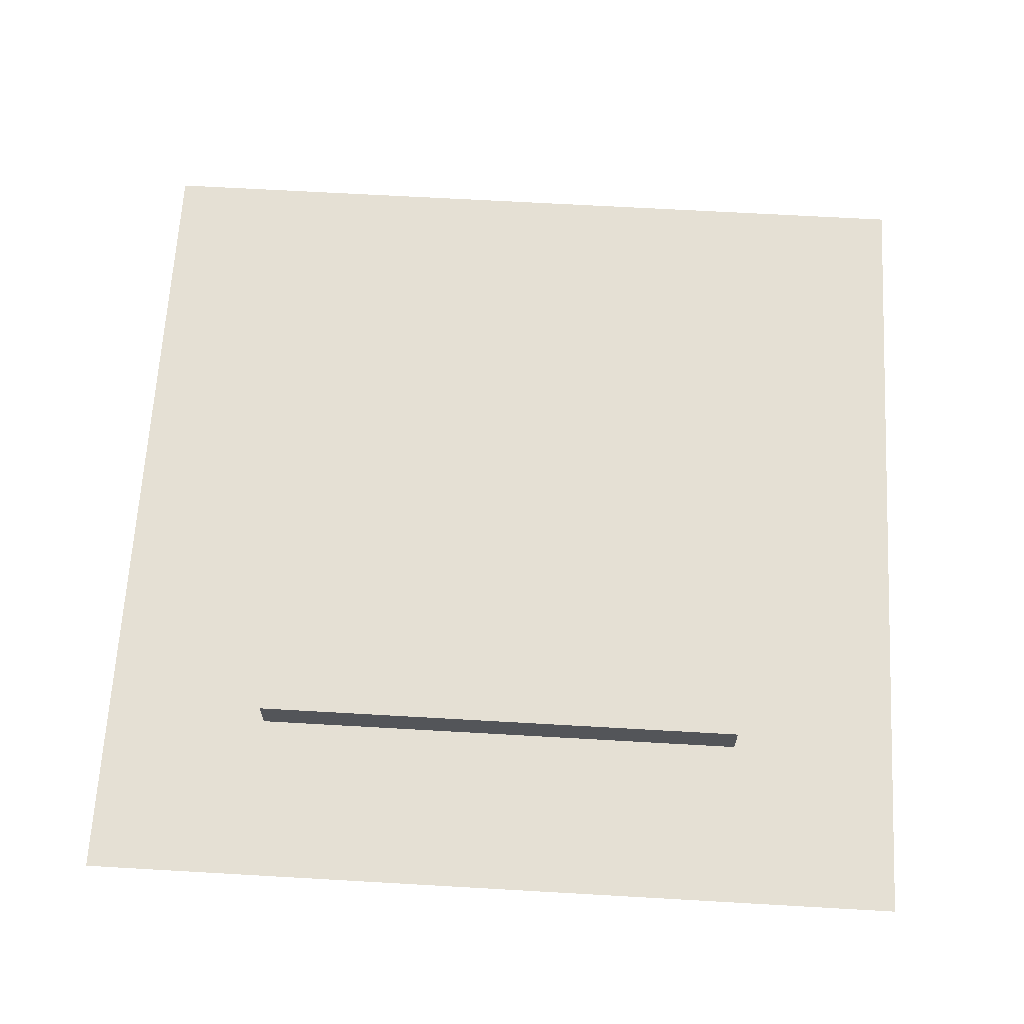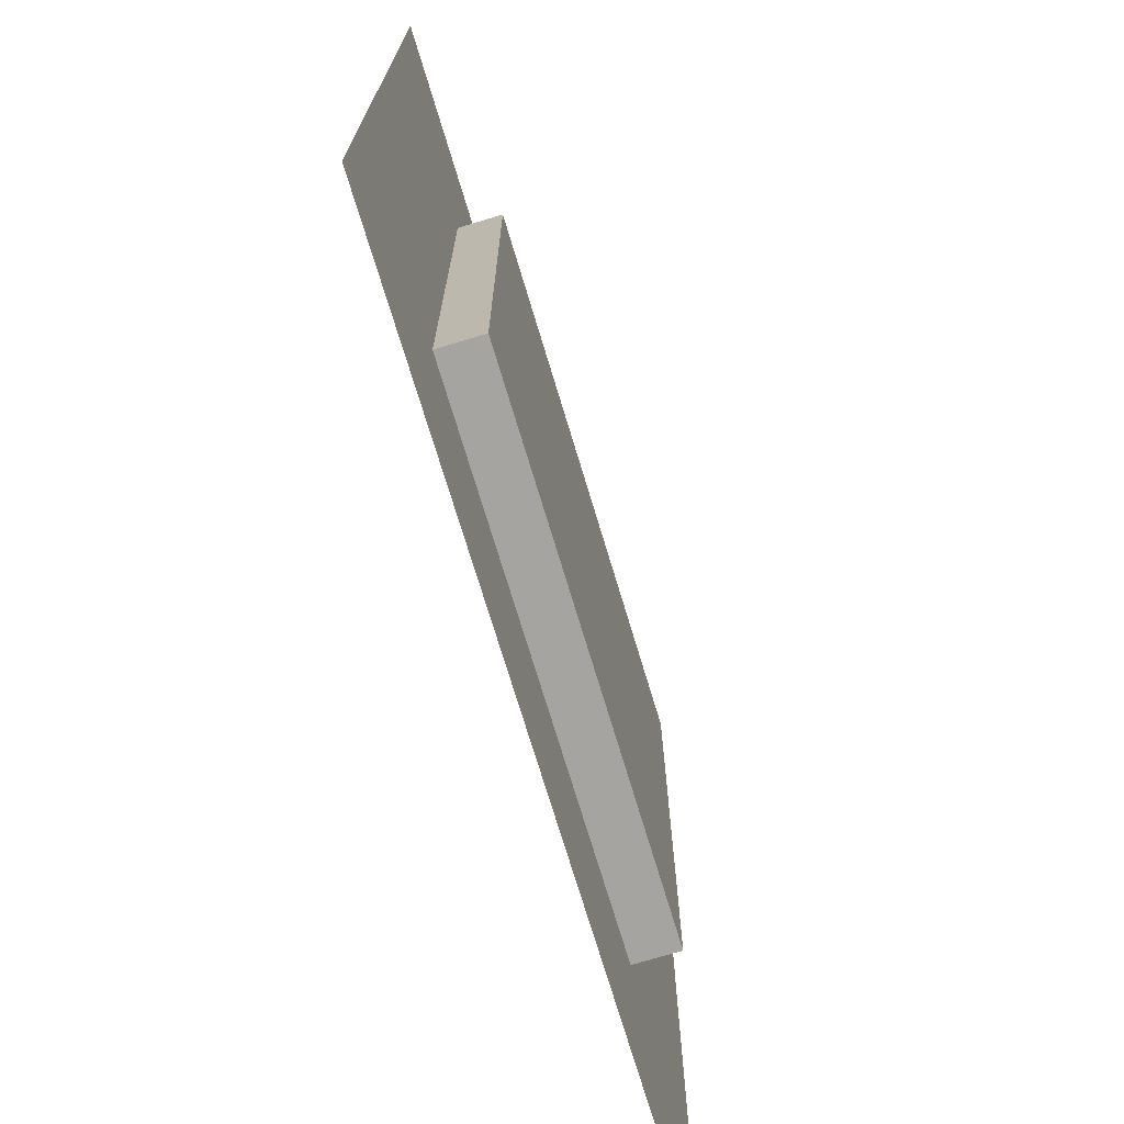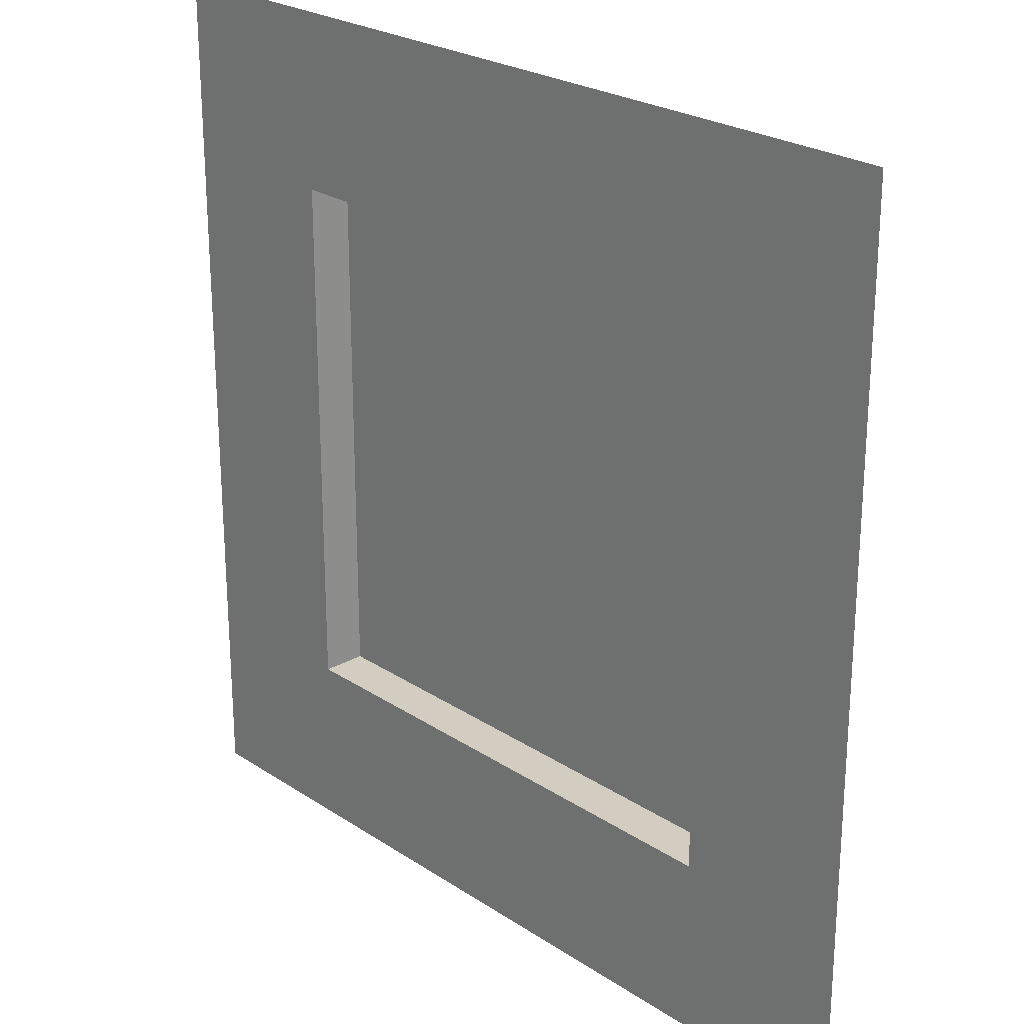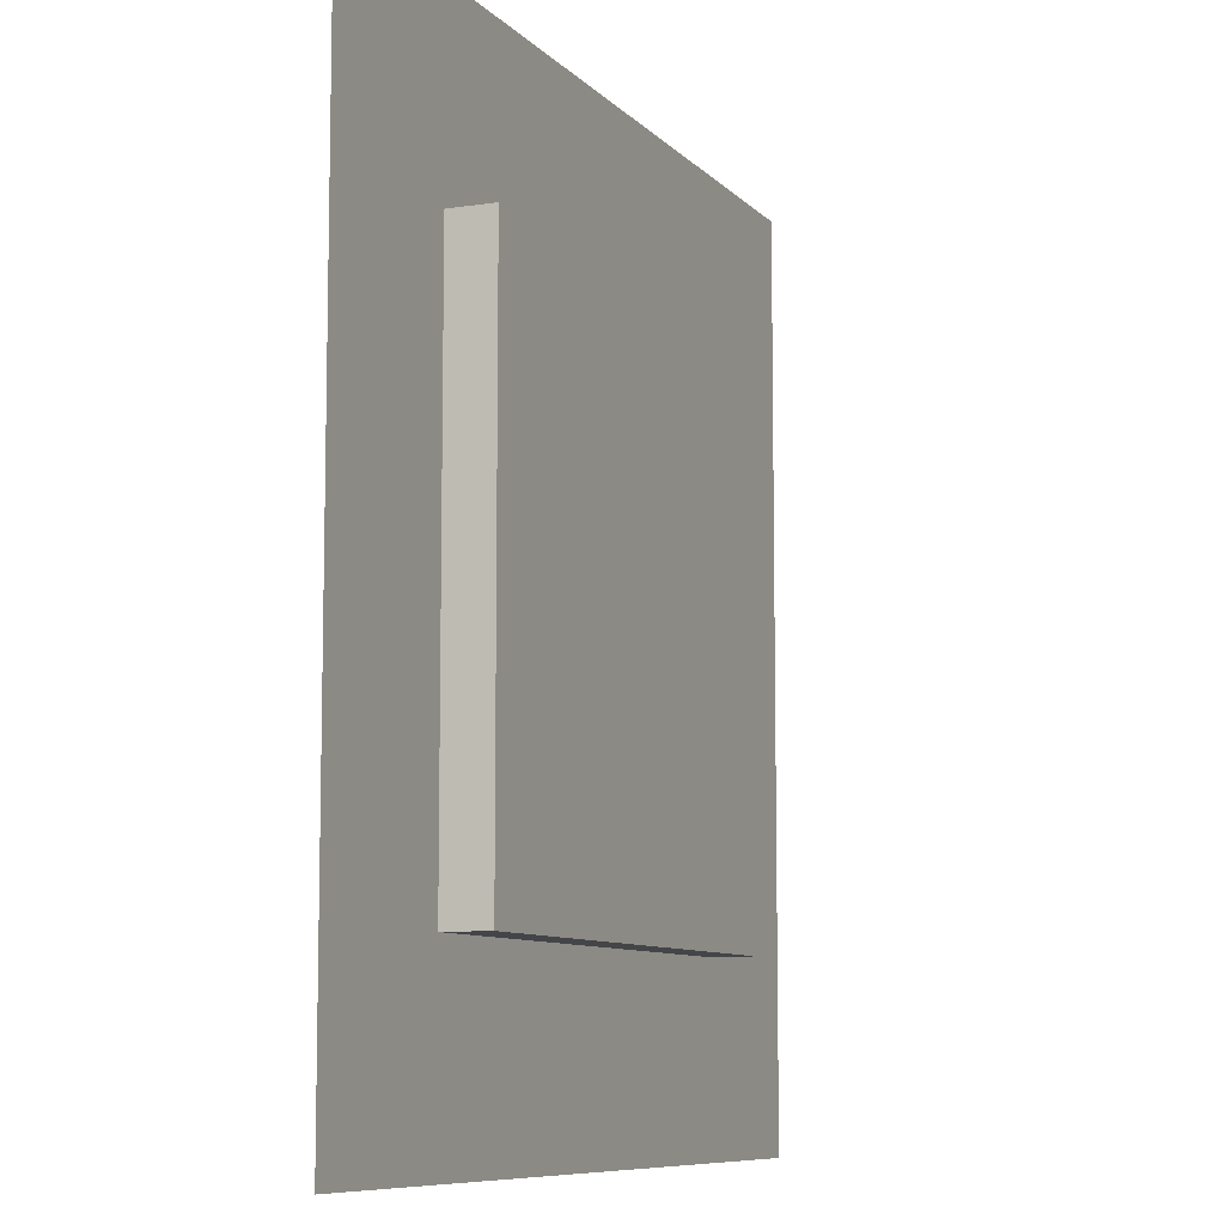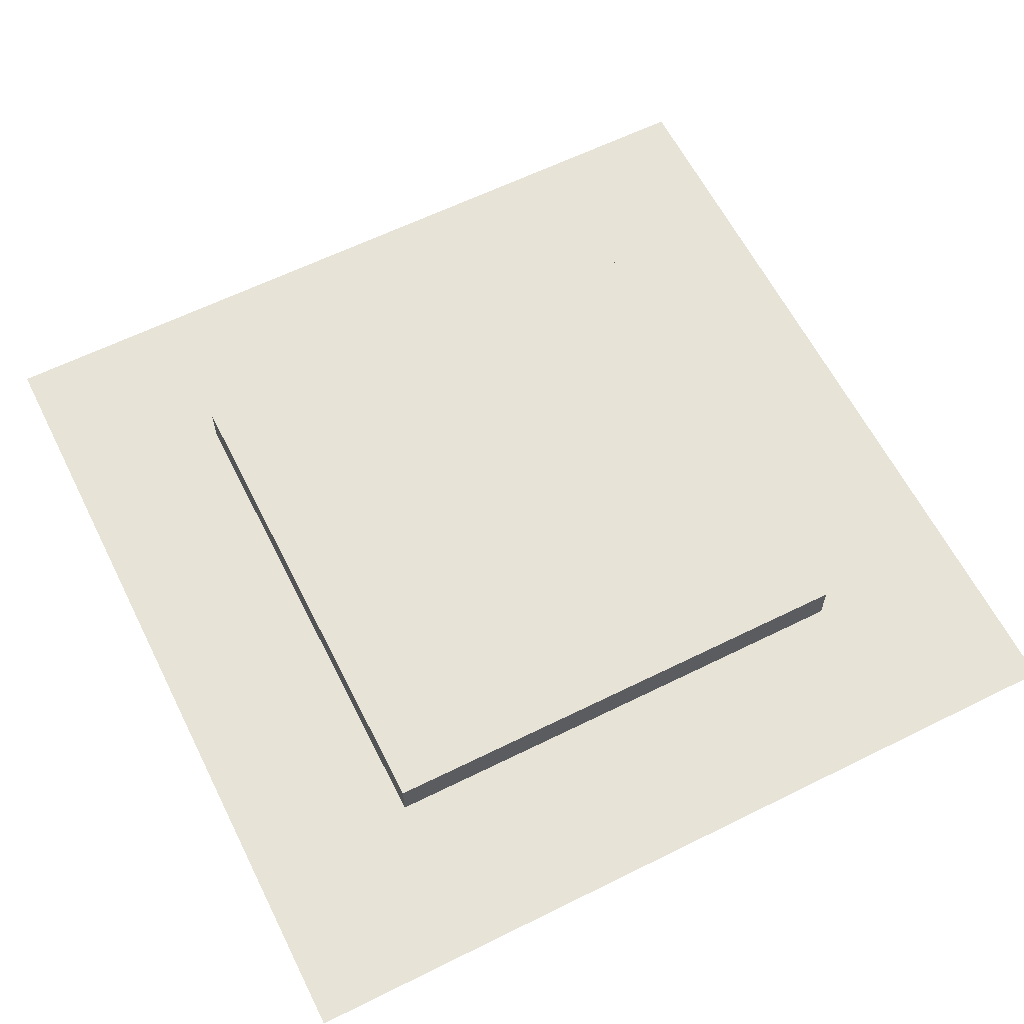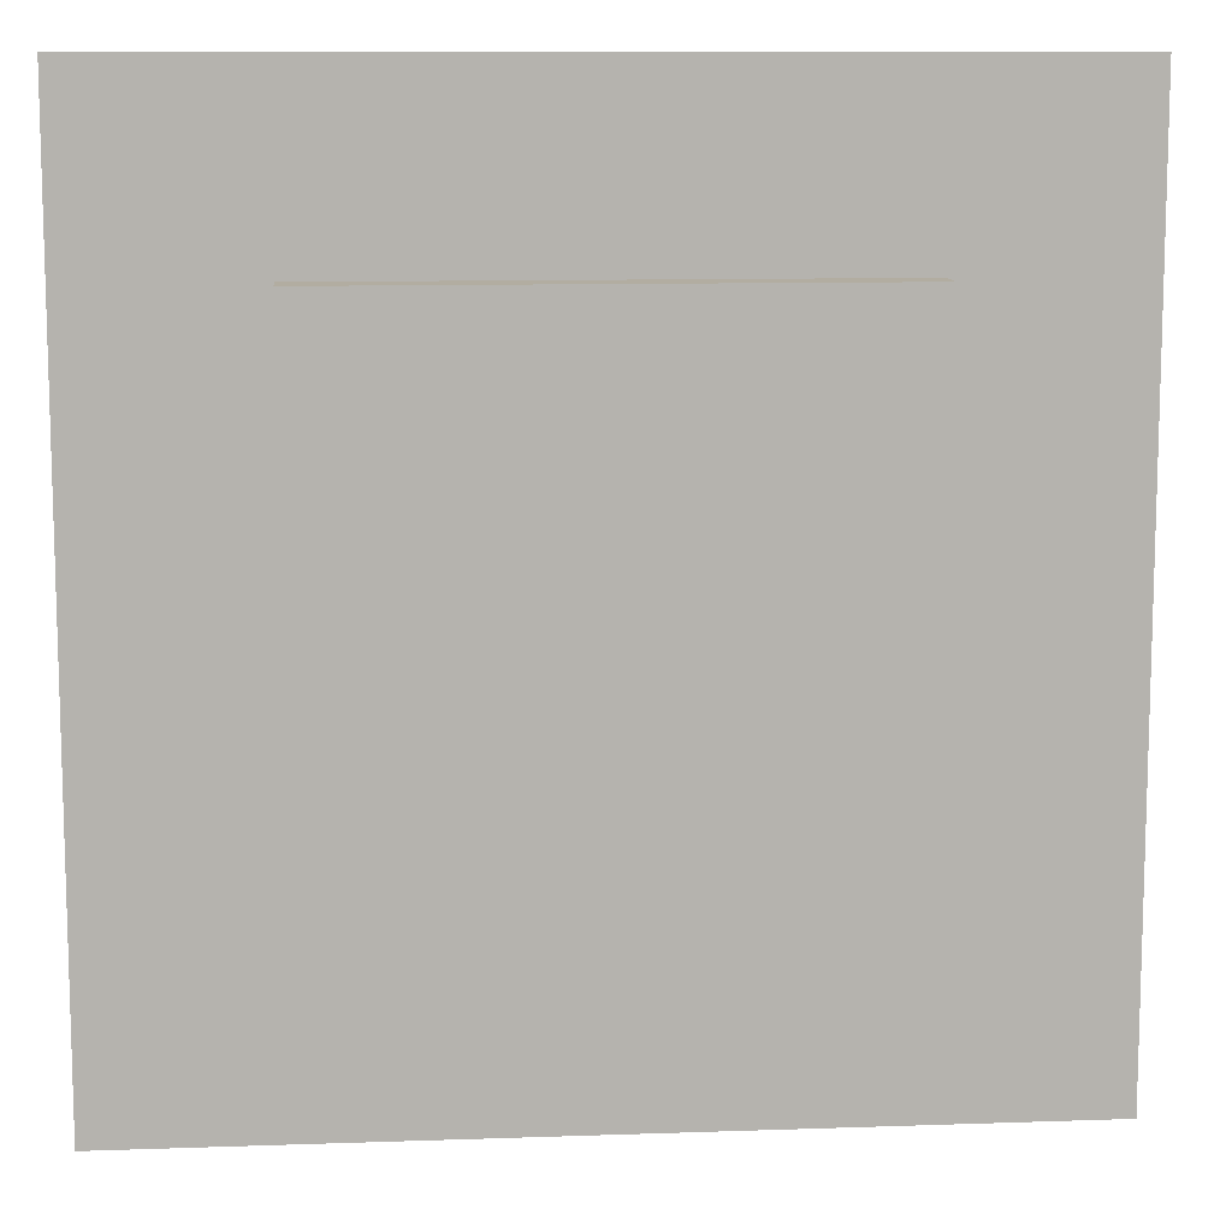
<metadata>
{"format":"obj","ext":"obj","renderer":"f3d","projection":"perspective","resolution":1024,"background":"white","views":[{"elev":65.5,"azim":-176.7,"up":"+Y"},{"elev":-73.2,"azim":106.8,"up":"+Z"},{"elev":24.3,"azim":47.3,"up":"+Z"},{"elev":-8.6,"azim":113.0,"up":"+Z"},{"elev":61.9,"azim":153.3,"up":"+Y"},{"elev":10.5,"azim":175.0,"up":"+Z"}]}
</metadata>
<code>
o techo_4
v 98.43 128 -39.37
v 39.37 128 -98.43
v 39.37 128 -39.37
v 98.43 128 -98.43
v 39.37 128 -98.43
v 39.37 118.1 -39.37
v 39.37 128 -39.37
v 39.37 118.1 -98.43
v 98.43 118.1 -39.37
v 39.37 128 -39.37
v 39.37 118.1 -39.37
v 98.43 128 -39.37
v 39.37 118.1 -39.37
v 0 118.1 -98.43
v 0 118.1 -39.37
v 39.37 118.1 -98.43
v 98.43 118.1 0
v 39.37 118.1 -39.37
v 39.37 118.1 0
v 98.43 118.1 -39.37
v 39.37 118.1 0
v 0 118.1 -39.37
v 0 118.1 0
v 39.37 118.1 -39.37
f 1 2 3
f 2 1 4
f 5 6 7
f 6 5 8
f 9 10 11
f 10 9 12
f 13 14 15
f 14 13 16
f 17 18 19
f 18 17 20
f 21 22 23
f 22 21 24
o techo_1
v 98.43 128 -98.43
v 39.37 128 -157.5
v 39.37 128 -98.43
v 98.43 128 -157.5
v 39.37 128 -157.5
v 39.37 118.1 -98.43
v 39.37 128 -98.43
v 39.37 118.1 -157.5
v 39.37 128 -157.5
v 98.43 118.1 -157.5
v 39.37 118.1 -157.5
v 98.43 128 -157.5
v 39.37 118.1 -98.43
v 0 118.1 -157.5
v 0 118.1 -98.43
v 39.37 118.1 -157.5
v 98.43 118.1 -157.5
v 39.37 118.1 -196.9
v 39.37 118.1 -157.5
v 98.43 118.1 -196.9
v 39.37 118.1 -157.5
v 0 118.1 -196.9
v 0 118.1 -157.5
v 39.37 118.1 -157.5
v 39.37 118.1 -196.9
v 39.37 128 -128
f 25 26 50 27
f 26 25 28
f 29 30 31
f 30 29 32
f 33 34 35
f 34 33 36
f 37 38 39
f 38 37 40
f 41 42 43
f 42 41 44
f 45 46 47
f 46 48 49
o techo_2
v 157.5 128 -98.43
v 98.43 128 -157.5
v 98.43 128 -98.43
v 157.5 128 -157.5
v 157.5 118.1 -157.5
v 157.5 128 -98.43
v 157.5 118.1 -98.43
v 157.5 128 -157.5
v 98.43 128 -157.5
v 157.5 118.1 -157.5
v 98.43 118.1 -157.5
v 157.5 128 -157.5
v 196.9 118.1 -98.43
v 157.5 118.1 -157.5
v 157.5 118.1 -98.43
v 196.9 118.1 -157.5
v 157.5 118.1 -157.5
v 98.43 118.1 -196.9
v 98.43 118.1 -157.5
v 157.5 118.1 -157.5
v 157.5 118.1 -196.9
v 196.9 118.1 -157.5
v 157.5 118.1 -196.9
v 157.5 118.1 -157.5
v 196.9 118.1 -196.9
f 51 52 53
f 52 51 54
f 55 56 57
f 56 55 58
f 59 60 61
f 60 59 62
f 63 64 65
f 64 63 66
f 67 68 69
f 68 70 71
f 72 73 74
f 73 72 75
o techo_3
v 157.5 128 -39.37
v 98.43 128 -98.43
v 98.43 128 -39.37
v 157.5 128 -98.43
v 157.5 118.1 -98.43
v 157.5 128 -39.37
v 157.5 118.1 -39.37
v 157.5 128 -98.43
v 157.5 118.1 -39.37
v 98.43 128 -39.37
v 98.43 118.1 -39.37
v 157.5 128 -39.37
v 196.9 118.1 -39.37
v 157.5 118.1 -98.43
v 157.5 118.1 -39.37
v 196.9 118.1 -98.43
v 157.5 118.1 0
v 98.43 118.1 -39.37
v 98.43 118.1 0
v 157.5 118.1 -39.37
v 196.9 118.1 0
v 157.5 118.1 -39.37
v 157.5 118.1 0
v 196.9 118.1 -39.37
v 128 118.1 0
v 157.5 128 -68.9
v 128 128 -39.37
f 76 77 78
f 77 76 101 79
f 80 81 82
f 81 80 83
f 84 85 86
f 85 84 87 102
f 88 89 90
f 89 88 91
f 92 93 94 100
f 93 92 95
f 96 97 98
f 97 96 99

</code>
